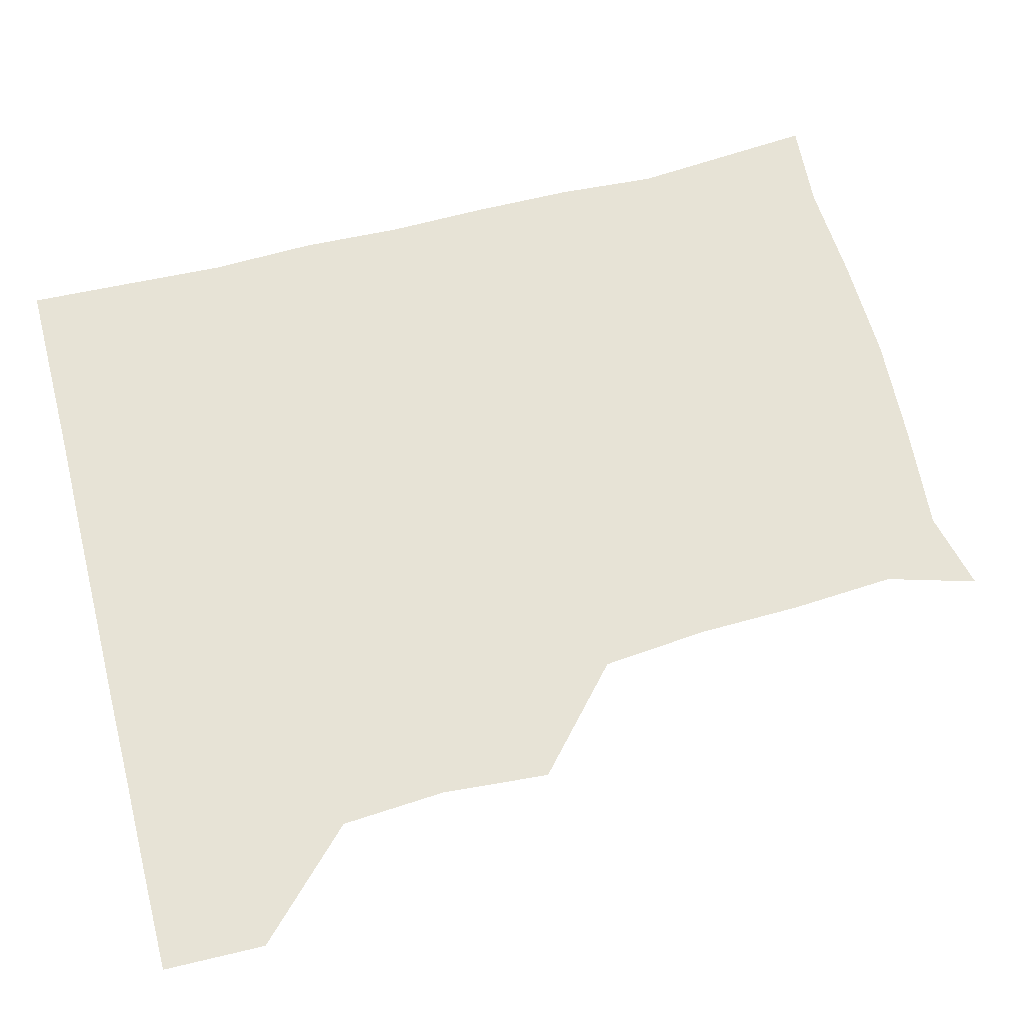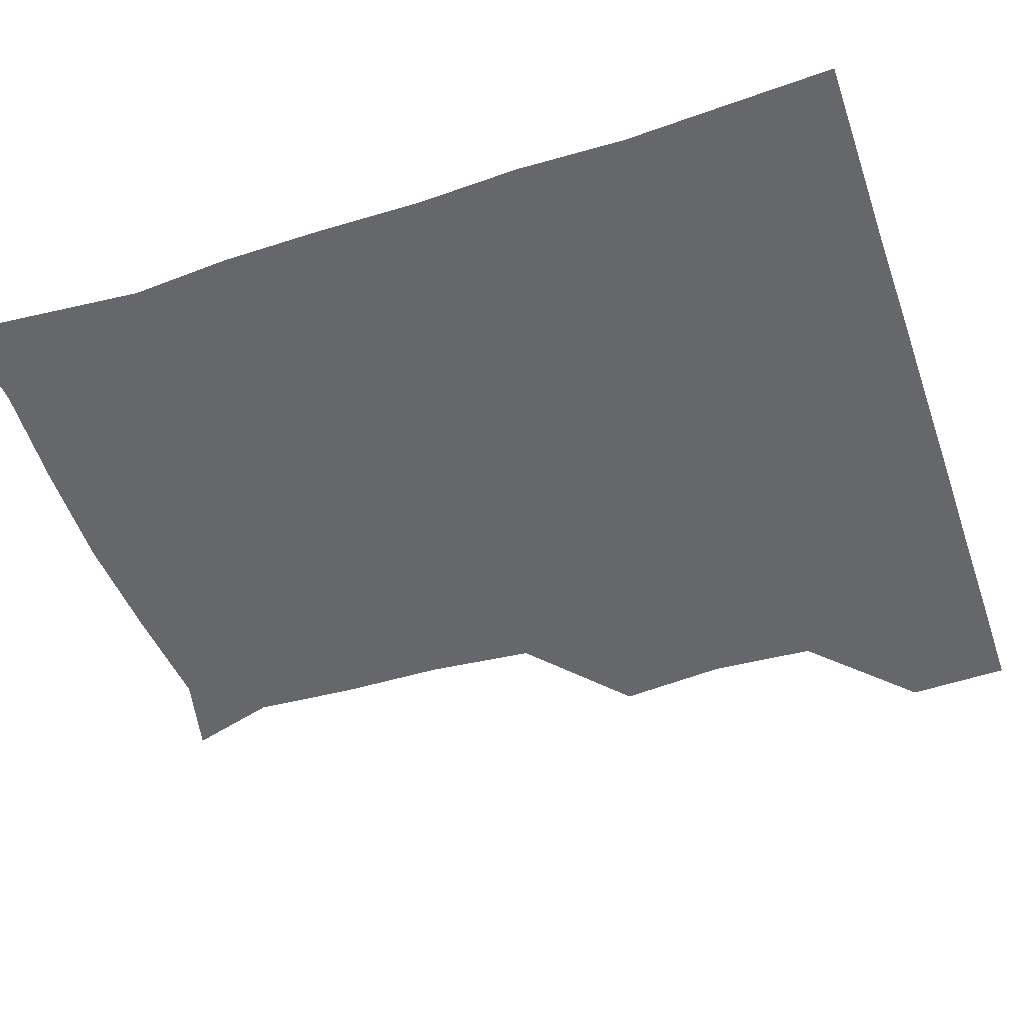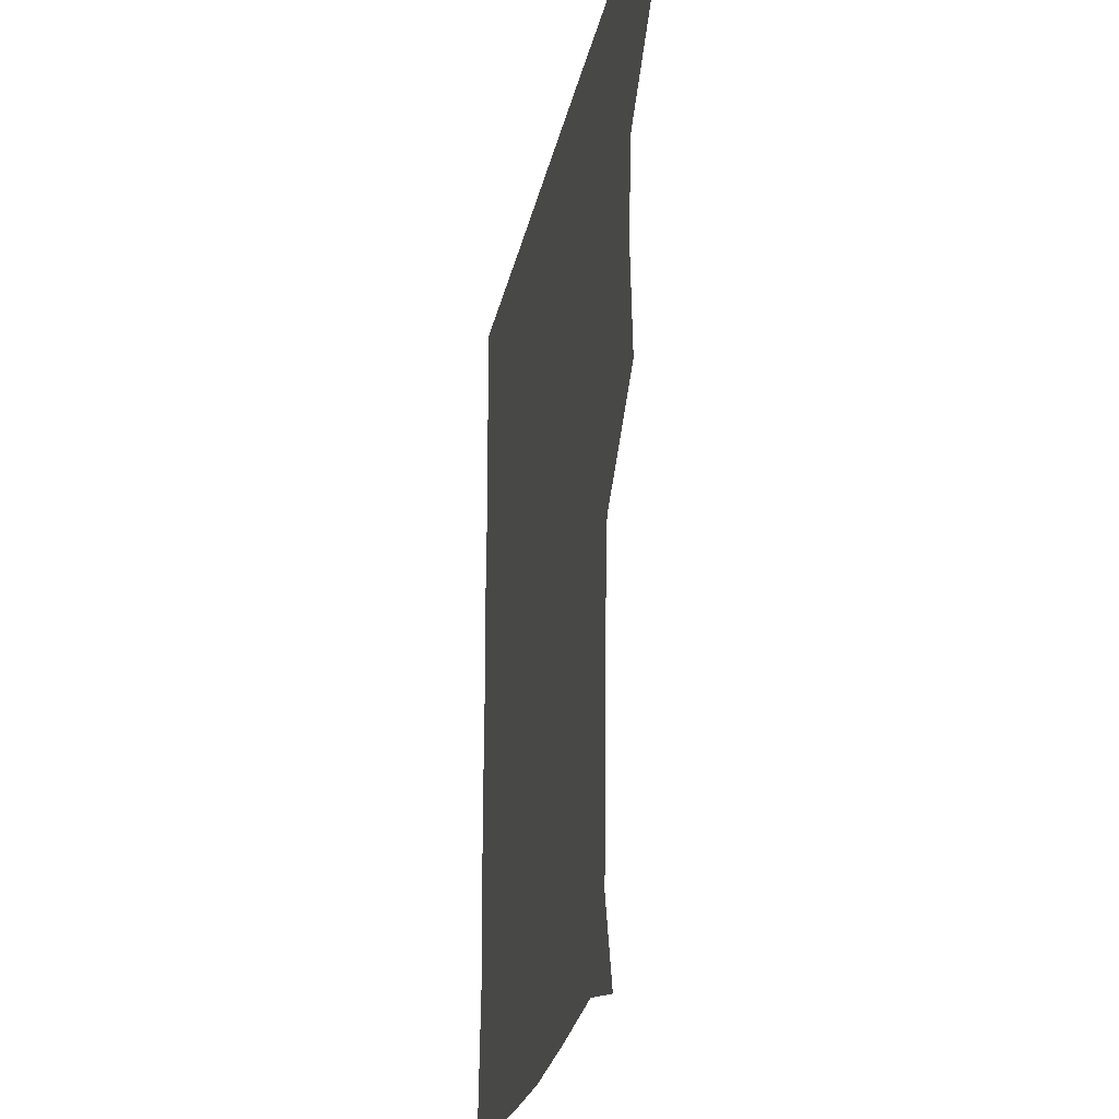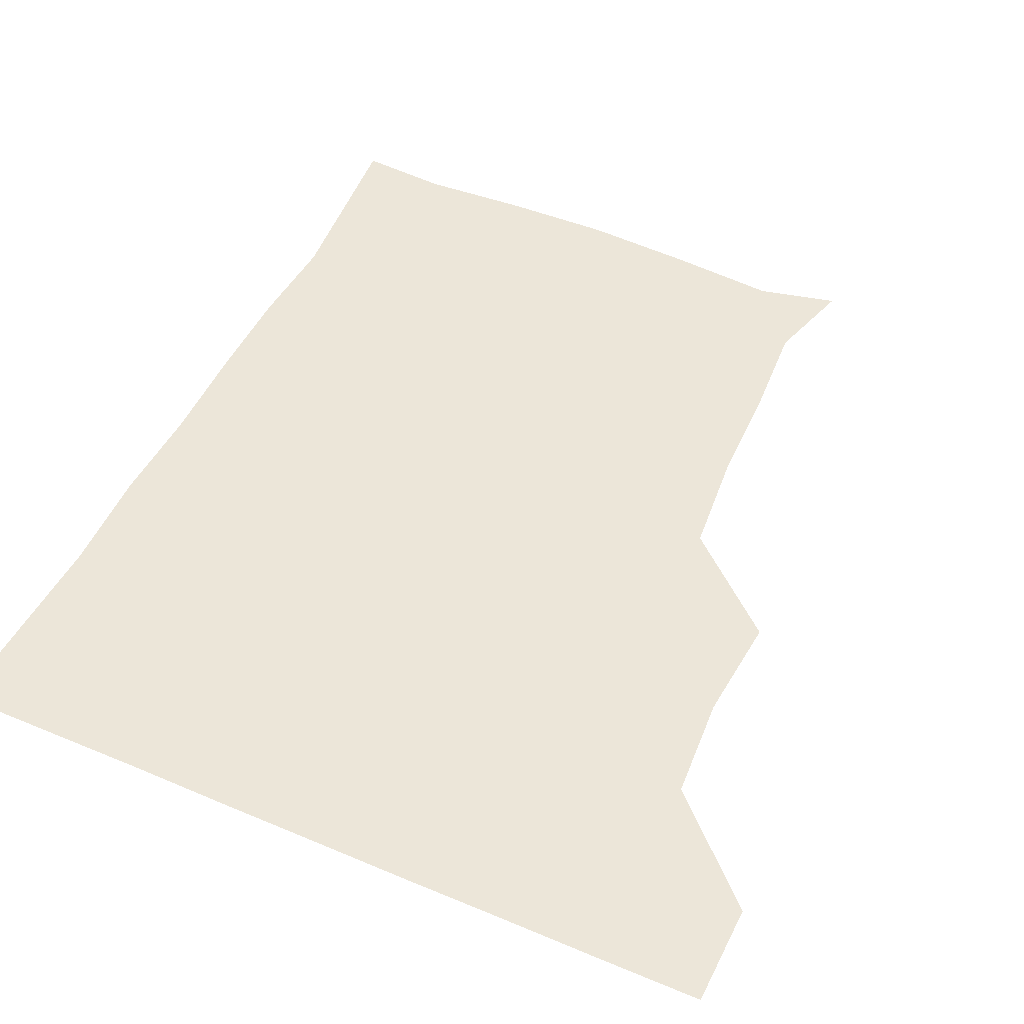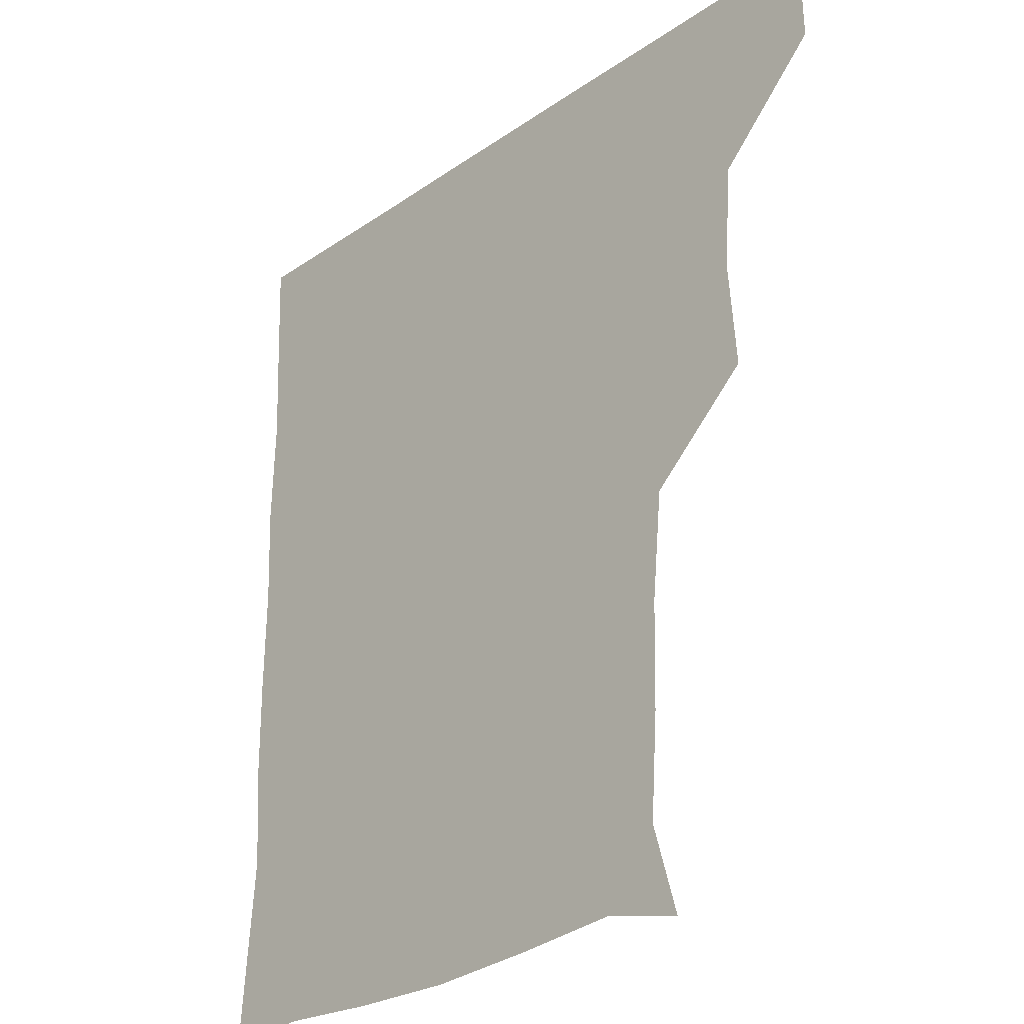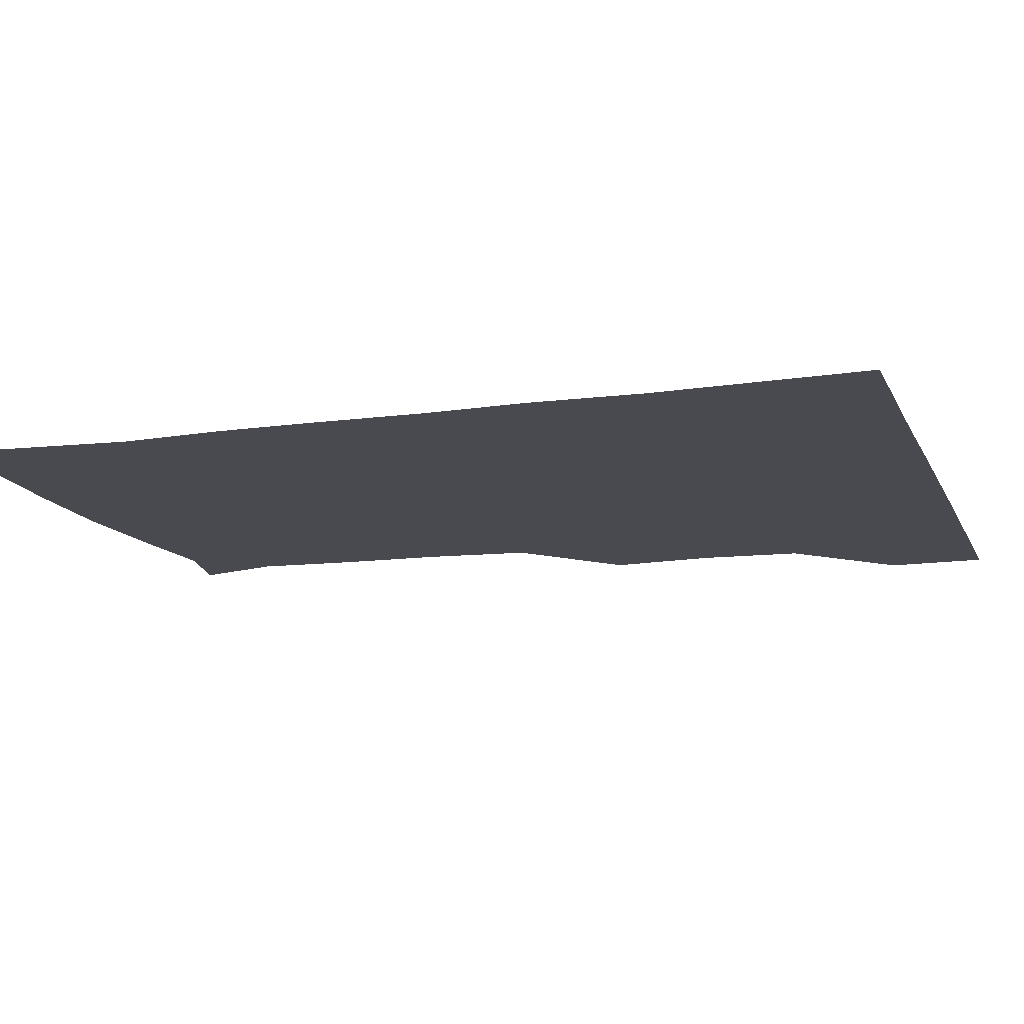
<metadata>
{"format":"obj","ext":"obj","renderer":"f3d","projection":"perspective","resolution":1024,"background":"white","views":[{"elev":62.7,"azim":-104.5,"up":"+Z"},{"elev":-52.0,"azim":109.1,"up":"+Z"},{"elev":-25.2,"azim":-101.4,"up":"+Y"},{"elev":49.5,"azim":-155.0,"up":"+Z"},{"elev":-26.9,"azim":-133.1,"up":"+Y"},{"elev":-13.5,"azim":107.8,"up":"+Z"}]}
</metadata>
<code>
v 450.8 390.5 0
v 451.3 420.9 0
v 481.4 296.4 0
v 483.9 328.8 0
v 481.7 360.1 0
v 481.5 391.2 0
v 481.1 421 0
v 510.4 147.8 0
v 518.1 174.4 0
v 516 205.4 0
v 515.3 237 0
v 512.2 269 0
v 512.3 302.5 0
v 512.2 332 0
v 511.8 361.8 0
v 511.3 391.1 0
v 511 421 0
v 534.5 153.5 0
v 543 183.6 0
v 543.2 212.4 0
v 542.5 242.5 0
v 541.8 271.7 0
v 541.4 301.2 0
v 541.5 332.3 0
v 541.3 361.4 0
v 541.5 391 0
v 540.9 421.2 0
v 567.2 150.7 0
v 571.6 182.7 0
v 571.5 214.2 0
v 571.7 243.2 0
v 571.7 272.3 0
v 571.6 303 0
v 571.3 332.1 0
v 571.6 362 0
v 571.3 391 0
v 570.9 421.1 0
v 600.6 148.8 0
v 601.5 183.8 0
v 601.8 212 0
v 600.6 241.9 0
v 600.7 273.5 0
v 600.9 303 0
v 601.2 332.5 0
v 601.1 361.8 0
v 601.2 391 0
v 600.7 421.1 0
v 633.7 149.5 0
v 630.2 183 0
v 630.1 214.9 0
v 630.3 244.4 0
v 630.4 273.2 0
v 630.5 302.2 0
v 630.2 333 0
v 630.8 362.1 0
v 631.2 391.4 0
v 631.2 420.9 0
v 665.1 151.2 0
v 659.4 183.4 0
v 657.9 214 0
v 658.6 243.4 0
v 658.5 273.3 0
v 658.8 302.9 0
v 660 331.5 0
v 660.2 362 0
v 660.6 392.1 0
v 661.1 421 0
v 692.1 149.2 0
v 689.8 175.5 0
v 687.2 205.2 0
v 689 234.9 0
v 689.1 265.2 0
v 688.5 296.5 0
v 689.6 326.9 0
v 688.4 359.1 0
v 689.6 390.5 0
v 690.6 421.1 0
v 691 451 0
f 5 6 1
f 1 6 2
f 6 7 2
f 12 13 3
f 3 13 4
f 13 14 4
f 4 14 5
f 14 15 5
f 5 15 6
f 15 16 6
f 6 16 7
f 16 17 7
f 8 18 9
f 18 19 9
f 9 19 10
f 19 20 10
f 10 20 11
f 20 21 11
f 11 21 12
f 21 22 12
f 12 22 13
f 22 23 13
f 13 23 14
f 23 24 14
f 14 24 15
f 24 25 15
f 15 25 16
f 25 26 16
f 16 26 17
f 26 27 17
f 18 28 19
f 28 29 19
f 19 29 20
f 29 30 20
f 20 30 21
f 30 31 21
f 21 31 22
f 31 32 22
f 22 32 23
f 32 33 23
f 23 33 24
f 33 34 24
f 24 34 25
f 34 35 25
f 25 35 26
f 35 36 26
f 26 36 27
f 36 37 27
f 28 38 29
f 38 39 29
f 29 39 30
f 39 40 30
f 30 40 31
f 40 41 31
f 31 41 32
f 41 42 32
f 32 42 33
f 42 43 33
f 33 43 34
f 43 44 34
f 34 44 35
f 44 45 35
f 35 45 36
f 45 46 36
f 36 46 37
f 46 47 37
f 38 48 39
f 48 49 39
f 39 49 40
f 49 50 40
f 40 50 41
f 50 51 41
f 41 51 42
f 51 52 42
f 42 52 43
f 52 53 43
f 43 53 44
f 53 54 44
f 44 54 45
f 54 55 45
f 45 55 46
f 55 56 46
f 46 56 47
f 56 57 47
f 48 58 49
f 58 59 49
f 49 59 50
f 59 60 50
f 50 60 51
f 60 61 51
f 51 61 52
f 61 62 52
f 52 62 53
f 62 63 53
f 53 63 54
f 63 64 54
f 54 64 55
f 64 65 55
f 55 65 56
f 65 66 56
f 56 66 57
f 66 67 57
f 58 68 59
f 68 69 59
f 59 69 60
f 69 70 60
f 60 70 61
f 70 71 61
f 61 71 62
f 71 72 62
f 62 72 63
f 72 73 63
f 63 73 64
f 73 74 64
f 64 74 65
f 74 75 65
f 65 75 66
f 75 76 66
f 66 76 67
f 76 77 67

</code>
